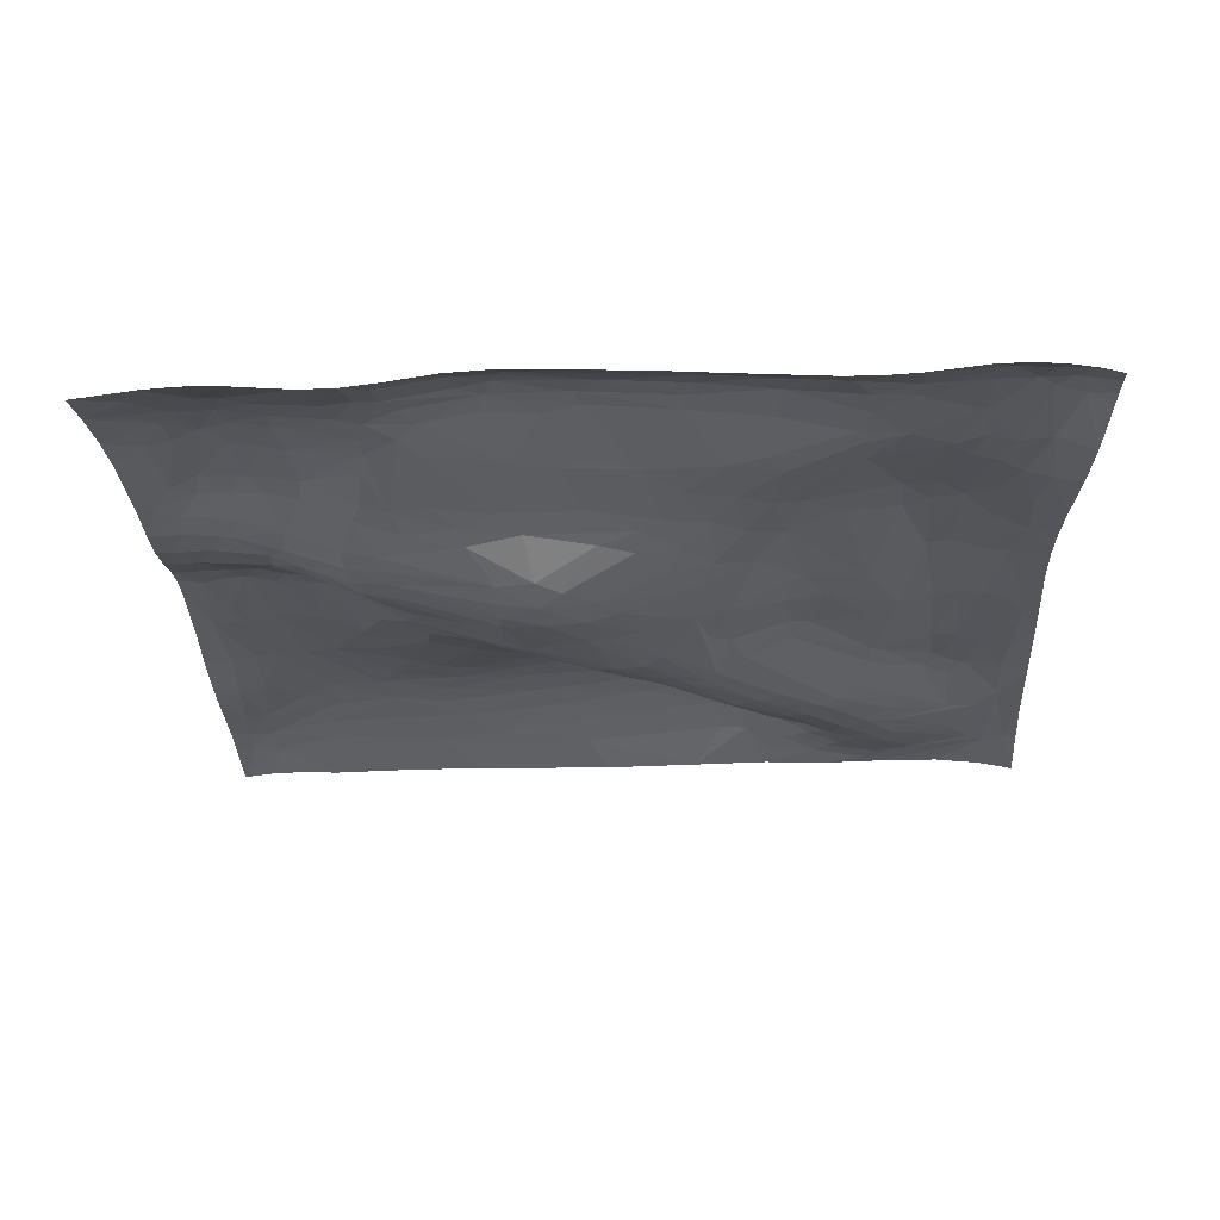
<metadata>
{"format":"obj","ext":"obj","renderer":"f3d","projection":"perspective","resolution":1024,"background":"white","views":[{"elev":-25.0,"azim":92.4,"up":"+Z"}]}
</metadata>
<code>
v -10.11 -10.08 0.5435
v -8.888 -10.14 0.896
v -8.144 -10.13 0.968
v -7.369 -10.1 0.9462
v -6.01 -10.03 0.871
v -5.079 -10.01 0.8954
v -3.662 -9.955 0.9664
v -2.143 -9.868 1.044
v -0.1764 -9.799 1.158
v 0.602 -9.792 1.15
v 2.687 -9.813 0.8076
v 3.479 -9.825 0.8066
v 4.541 -9.84 0.8848
v 6.569 -9.874 0.8869
v 7.605 -9.905 0.8227
v -9.029 -9.652 0.978
v -8.466 -9.672 1.082
v -5.704 -9.472 1.082
v 0.1553 -9.281 1.3
v 1.14 -9.799 1.089
v 1.887 -9.802 0.9208
v 2.637 -9.369 0.8367
v 4.419 -9.455 0.9757
v 6.863 -9.168 1.161
v 8.924 -9.93 0.63
v 10.04 -9.962 0.4219
v -9.283 -8.984 0.981
v -7.482 -9.629 1.114
v -4.12 -9.383 1.184
v -1.811 -9.429 1.192
v -1.318 -8.969 1.309
v 0.8124 -8.687 1.291
v 3.446 -9.066 0.852
v 4.101 -8.99 0.9803
v 5.019 -9.033 1.147
v 7.722 -8.744 1.199
v 9.383 -9.012 0.7314
v -10.13 -9.285 0.6413
v -8.56 -9.135 1.144
v -7.539 -9.123 1.216
v -5.766 -8.847 1.252
v 0.2301 -8.723 1.37
v 1.928 -9.002 0.9345
v 2.785 -8.579 0.8025
v 6.815 -8.641 1.298
v 10.06 -8.562 0.6001
v -4.021 -8.837 1.329
v -2.049 -8.664 1.343
v 1.736 -7.418 0.8773
v 3.409 -8.092 0.8036
v 4.731 -8.538 1.178
v 5.386 -8.361 1.282
v 8.165 -8.374 1.203
v -10.11 -8.722 0.6518
v -4.131 -8.224 1.399
v -1.847 -7.946 1.379
v 0.2796 -8.287 1.383
v 0.9436 -7.925 1.252
v 2.185 -7.328 0.7211
v 7.13 -8.019 1.378
v -8.591 -7.465 1.072
v -7.985 -7.582 1.223
v -7.174 -7.301 1.36
v 3.932 -7.745 0.9026
v 4.74 -7.853 1.196
v 5.331 -7.437 1.287
v 7.978 -7.573 1.32
v 8.86 -7.849 1.094
v 10.06 -7.826 0.6538
v -6.571 -7.915 1.37
v -4.078 -7.588 1.423
v 0.0314 -7.568 1.336
v 0.6712 -7.357 1.244
v 2.8 -7.291 0.6429
v 6.569 -7.544 1.385
v 7.395 -7.4 1.372
v -10.06 -7.619 0.607
v -1.776 -6.851 1.269
v 0.9836 -6.813 1.052
v 3.165 -6.895 0.5711
v 4.789 -7.07 1.127
v 8.781 -7.255 1.133
v 10.05 -7.005 0.6495
v -6.122 -7.244 1.441
v -3.739 -6.835 1.36
v 3.786 -6.807 0.6765
v 6.468 -6.888 1.327
v 7.342 -6.531 1.285
v 7.858 -6.548 1.245
v -5.985 -5.991 1.448
v 0.2886 -6.773 1.186
v 1.88 -6.514 0.5799
v 2.536 -6.611 0.4767
v 4.766 -6.333 0.9563
v 8.428 -6.835 1.186
v 0.6924 -6.197 0.9504
v 5.366 -6.222 1.081
v 6.417 -6.345 1.228
v -6.973 -5.649 1.411
v -4.331 -5.013 1.282
v -3.484 -5.679 1.229
v -2.515 -6.029 1.178
v -1.751 -5.915 1.09
v 3.166 -5.575 0.1011
v 8.879 -5.323 0.8427
v 10.04 -5.585 0.5444
v -8.916 -4.91 1.054
v -5.452 -5.506 1.419
v 2.076 -5.277 0.01823
v 4.611 -5.241 0.5067
v 6.852 -4.727 0.8372
v 7.389 -4.745 0.8783
v 8.175 -5.142 0.9284
v -4.834 -4.4 1.34
v -1.172 -5.389 0.9023
v 2.59 -5.487 0.04521
v 3.702 -5.571 0.2283
v 5.112 -4.999 0.5948
v 6.2 -4.858 0.7793
v -7.919 -4.1 1.316
v -6.585 -4.51 1.477
v -2.481 -4.411 0.9258
v 0.4858 -5.034 0.4916
v 1.629 -5.319 0.1522
v 3.753 -4.801 0.06839
v 10.06 -4.81 0.5459
v -8.707 -3.239 1.14
v -0.5148 -4.677 0.5688
v 2.193 -4.382 -0.2078
v 2.884 -4.526 -0.1747
v 3.358 -4.631 -0.07545
v 9.055 -4.614 0.8298
v -7.273 -4.486 1.416
v -5.898 -4.069 1.491
v 0.5062 -4.383 0.2401
v 4.397 -4.19 0.2519
v 5.037 -4.391 0.4633
v 8.048 -4.574 0.8889
v 9.591 -4.237 0.7548
v -10.05 -5.668 0.6543
v -1.564 -4.266 0.6978
v 1.278 -3.174 -0.331
v 7.477 -3.948 0.8152
v 8.457 -3.879 0.9411
v 8.905 -4.127 0.8956
v 10.07 -4.031 0.6277
v -9.247 -2.608 0.9658
v -3.066 -3.375 0.9842
v -0.4203 -3.58 0.202
v 4.678 -3.044 0.2648
v 7.949 -3.519 0.9254
v -1.255 -3.569 0.4598
v 5.276 -3.459 0.4283
v 9.612 -2.671 1.013
v -5.199 -3.734 1.428
v -3.373 -3 1.065
v -2.24 -3.117 0.7512
v 1.772 -2.339 -0.6584
v 2.243 -2.27 -0.6987
v 4.217 -2.884 0.04712
v 8.981 -2.699 1.12
v 10.09 -2.802 0.8045
v -10.03 -3.655 0.6578
v -7.83 -2.027 1.478
v -1.117 -2.938 0.2483
v 2.798 -2.424 -0.6191
v 3.338 -2.307 -0.479
v 7.02 -3.507 0.7084
v 8.11 -2.266 1.084
v -7.089 -2.159 1.609
v -5.488 -2.252 1.587
v -1.847 -2.441 0.4872
v 5.06 -2.227 0.379
v 9.141 -1.933 1.177
v -6.131 -1.99 1.648
v -3.095 -2.411 1.001
v -0.9368 -2.26 -0.05152
v -0.1706 -2.385 -0.2814
v 8.618 -2.14 1.177
v 9.441 -1.82 1.123
v 9.658 -1.679 1.063
v 10.09 -1.926 0.863
v -4.493 -1.617 1.463
v 3.497 -1.474 -0.4824
v 4.466 -1.659 0.1817
v 6.642 -1.778 0.7069
v -4.09 -0.3657 1.41
v -1.191 -1.594 -0.09312
v 0.02809 -1.772 -0.4663
v 7.979 -1.026 1.085
v -6.787 0.1252 1.749
v -4.987 -0.8058 1.598
v -2.739 -1.656 0.8366
v -0.0876 -0.8473 -0.6143
v 0.7954 -1.195 -0.6664
v 1.981 -1.286 -0.7942
v 8.708 -0.3724 1.156
v -10.01 -1.809 0.6291
v -5.61 0.4745 1.729
v 2.774 -1.421 -0.7263
v 3.176 -0.8995 -0.5793
v 4.115 -0.1115 0.07903
v 5.06 -0.3369 0.4415
v 6.454 -0.8169 0.6961
v 8.263 -0.2512 1.109
v 10.06 -0.039 0.8369
v -9.125 -0.9555 1.034
v -6.192 0.6239 1.776
v -2.098 -1.134 0.4178
v -1.543 -0.9619 -0.04
v -1.303 -0.1566 -0.4651
v -0.86 -0.3273 -0.5738
v 1.033 -0.4486 -0.7261
v 2.079 -0.4423 -0.7604
v 4.391 0.7895 0.2552
v -8.211 0.6707 1.481
v -0.6065 0.09527 -0.6871
v 9.24 0.09108 1.095
v -7.443 0.52 1.683
v -5.004 0.5161 1.635
v -3.351 0.2448 1.063
v 1.129 0.06271 -0.711
v 2.238 0.2712 -0.633
v 2.73 -0.1097 -0.5993
v 6.659 0.04626 0.7259
v -2.261 -0.2846 0.3713
v -2.298 0.7568 -0.2006
v -2.179 1.102 -0.3949
v -0.431 0.7141 -0.7202
v -10 -0.4915 0.612
v -4.198 0.7663 1.39
v -1.584 1.57 -0.5913
v 3.817 0.6818 0.03385
v 6.418 0.8665 0.6153
v -3.452 0.8991 0.9165
v 0.000291 1.15 -0.6784
v 1.283 0.7524 -0.626
v 3.156 1.309 -0.1221
v 4.719 1.305 0.3382
v 9.801 2.191 0.8193
v -7.145 1.597 1.738
v -5.307 1.388 1.628
v -2.581 0.7051 0.0663
v 2.483 1.911 -0.1862
v 3.822 1.687 0.1413
v 10.07 1.424 0.7659
v -6.441 1.887 1.728
v 9.302 1.958 0.9507
v -8.835 2.511 1.248
v -7.995 2.372 1.569
v -7.133 2.477 1.679
v -4.669 1.754 1.28
v -1.979 1.391 -0.5194
v 1.431 1.905 -0.3932
v 3.186 2.317 0.06245
v 5.7 1.697 0.4643
v -4.124 1.745 0.9089
v -3.472 1.749 0.08002
v -1.387 2.378 -0.4983
v 0.3485 2.208 -0.3673
v 1.388 2.704 -0.1855
v 8.344 1.723 0.9102
v 10.09 2.66 0.6778
v -7.516 2.683 1.62
v -1.646 2.119 -0.5586
v 4.572 2.298 0.3281
v 6.716 2.592 0.4971
v -9.993 1.798 0.6571
v -8.179 3.005 1.456
v -3.957 2.652 -0.1958
v -8.862 3.131 1.214
v -6.458 2.552 1.577
v -5.56 2.832 1.011
v -3.396 2.772 -0.4266
v -0.1391 2.685 -0.2174
v 0.8804 3.836 0.2183
v 2.961 3.239 0.211
v 4.146 2.992 0.3335
v 5.523 2.839 0.4308
v 8.141 3.558 0.8166
v 8.824 1.842 0.9634
v 9.622 3.544 0.8249
v -7.95 3.466 1.379
v -4.626 2.826 0.1115
v -9.527 3.845 0.8545
v -8.958 4.085 0.9799
v -7.533 3.546 1.352
v -6.82 3.53 1.23
v -1.067 3.038 -0.2486
v -0.3719 4.09 0.3441
v 1.809 4.23 0.4218
v 6.443 3.822 0.4996
v -5.361 3.541 0.1307
v -4.9 3.657 -0.1253
v -3.216 3.425 -0.438
v 3.863 3.835 0.4678
v 5.15 3.535 0.4804
v 6.96 3.334 0.5325
v 10.11 4.806 0.5454
v -8.714 4.414 0.9338
v -7.422 4.375 0.8654
v -6.557 4.064 0.6475
v -4.642 4.08 -0.2196
v -2.969 3.841 -0.3601
v 9.061 3.722 0.8999
v -9.992 3.641 0.6996
v -6.483 4.559 0.3211
v -4.659 4.53 -0.1863
v 0.632 4.749 0.5078
v 7.615 5.231 0.7337
v 9.679 5.01 0.6837
v -9.337 4.877 0.7708
v -8.336 4.684 0.8595
v -4.204 4.882 -0.1566
v -1.033 4.053 0.2462
v -0.7532 4.565 0.4747
v 4.93 4.292 0.6164
v 7.242 5.368 0.7022
v 8.271 5.426 0.783
v 8.989 5.403 0.7779
v -6.416 4.961 0.2057
v -2.781 4.337 -0.1729
v 6.549 5.393 0.7191
v -9.63 6.179 0.6675
v -9.013 5.199 0.7518
v -8.626 5.453 0.6715
v -7.541 5.089 0.5461
v -7.183 5.246 0.3856
v -6.353 5.476 0.1807
v -4.134 5.27 -0.01256
v 4.103 5.105 0.8095
v 10.12 5.709 0.5488
v -9.939 5.239 0.6336
v -6.057 5.984 0.2402
v -4.042 5.743 0.2488
v -0.9747 5.83 0.7321
v 7.401 6.253 0.7748
v 8.901 6.242 0.801
v -7.649 5.925 0.3965
v -7.208 6.127 0.3313
v 0.9132 5.754 0.7837
v 9.368 6.352 0.7755
v 10.13 6.311 0.5782
v -7.95 6.507 0.441
v -3.4 6.05 0.5957
v -3.173 6.47 0.804
v -2.734 6.007 0.6718
v 4.711 6.269 1.094
v 6.569 7.205 0.9833
v -9.183 6.411 0.649
v -7.351 6.771 0.4315
v -0.694 6.551 0.9195
v 1.606 6.993 1.267
v 3.623 6.333 1.142
v -9.007 7.407 0.7032
v -5.455 6.856 0.6319
v 9.717 8.098 0.9182
v 10.17 7.631 0.7107
v -9.962 6.627 0.6805
v -5.919 6.686 0.482
v -4.73 7.326 1.106
v -4.221 7.577 1.197
v -2.872 7.455 1.082
v -0.845 7.347 1.128
v 3.711 6.931 1.27
v 4.521 7.094 1.228
v 6.006 7.529 1.071
v 9.139 7.792 0.9887
v -8.367 8.117 0.7436
v -7.918 8.259 0.764
v -6.573 6.774 0.4425
v 3.777 7.636 1.328
v 6.817 7.881 1.046
v 7.87 7.723 1.044
v -4.66 7.863 1.255
v 1.512 7.564 1.359
v 9.018 8.661 1.074
v 10.19 8.284 0.7201
v -10.04 8.074 0.7121
v -6.731 8.114 0.8424
v -5.448 8.054 1.171
v -3.232 8.069 1.215
v -0.8937 7.969 1.224
v 1.117 8.212 1.363
v 2.756 8.324 1.343
v 4.172 8.339 1.244
v 5.679 8.113 1.102
v 6.529 8.51 1.046
v -4.993 8.39 1.276
v -3.718 8.765 1.248
v -0.9747 8.484 1.241
v 5.235 8.743 1.066
v 9.681 8.956 0.8933
v 10.19 8.945 0.6756
v -8.644 8.767 0.811
v -7.006 8.841 0.9747
v -5.814 8.964 1.16
v -1.203 8.991 1.212
v 8.72 8.957 1.062
v -8.842 9.22 0.8166
v -3.851 9.399 1.169
v 0.9856 8.878 1.317
v 2.234 9.177 1.254
v 6.87 9.16 0.9448
v 8.628 9.571 0.932
v 9.251 9.28 0.951
v 10.17 9.608 0.5755
v -10.07 9.185 0.6176
v -8.714 9.694 0.7958
v -6.449 9.332 1.056
v -4.974 9.292 1.173
v -1.673 9.485 1.131
v 1.096 9.786 1.163
v 3.55 9.139 1.165
v 5.166 9.327 0.9366
v 6.811 10.02 0.6573
v -10.06 10.03 0.4407
v -8.58 10.01 0.7389
v -7.25 9.967 0.8823
v -5.173 9.935 1.007
v -2.892 9.871 1.034
v 0.006537 9.781 1.133
v 2.268 9.812 1.102
v 3.544 9.864 0.9647
v 5.237 9.931 0.7338
v 6.107 9.974 0.6726
v 7.403 10.05 0.6624
v 8.481 10.1 0.707
v 9.034 10.1 0.6773
v 9.674 10.09 0.5778
v 10.14 10.08 0.4628
f 3 17 2
f 5 18 28
f 6 18 5
f 7 29 6
f 8 30 7
f 9 30 8
f 10 20 19
f 11 12 22
f 16 27 1
f 19 31 30
f 20 43 32
f 21 22 43
f 24 35 13
f 15 25 36
f 25 26 37
f 17 39 16
f 30 47 29
f 31 48 30
f 22 44 43
f 22 33 44
f 35 51 23
f 24 36 45
f 25 37 53
f 38 27 54
f 34 50 33
f 45 52 35
f 41 70 40
f 47 55 41
f 48 55 47
f 44 59 43
f 51 65 34
f 36 53 60
f 37 46 68
f 54 27 77
f 39 61 27
f 63 62 39
f 56 71 55
f 60 75 52
f 53 68 67
f 46 69 68
f 27 61 77
f 55 84 70
f 58 73 57
f 44 50 74
f 60 76 75
f 60 67 76
f 72 78 56
f 73 91 72
f 50 86 80
f 50 64 86
f 65 66 81
f 71 90 84
f 64 81 86
f 82 95 67
f 61 140 77
f 78 102 85
f 59 92 49
f 74 93 59
f 80 93 74
f 102 101 85
f 91 103 78
f 79 96 91
f 92 96 79
f 87 88 98
f 84 99 63
f 85 108 90
f 101 100 85
f 78 103 102
f 82 105 95
f 83 106 82
f 62 107 61
f 96 128 115
f 94 97 110
f 105 113 89
f 100 114 108
f 97 119 118
f 120 127 107
f 90 121 99
f 102 122 101
f 115 122 102
f 117 110 125
f 108 134 90
f 122 100 101
f 116 130 129
f 104 131 130
f 113 132 138
f 114 134 108
f 124 135 123
f 109 142 124
f 119 111 137
f 132 145 138
f 114 155 134
f 128 152 141
f 135 149 128
f 112 138 143
f 138 144 151
f 138 145 144
f 132 139 145
f 122 148 114
f 141 148 122
f 137 153 150
f 137 168 153
f 148 155 114
f 141 157 148
f 149 165 152
f 139 146 154
f 121 170 133
f 155 171 134
f 129 159 158
f 129 130 159
f 136 150 160
f 144 145 179
f 170 164 120
f 157 176 156
f 168 173 153
f 179 169 151
f 147 198 163
f 171 175 134
f 183 171 155
f 156 183 155
f 165 172 157
f 153 173 150
f 161 154 174
f 161 174 179
f 154 181 180
f 156 176 183
f 177 188 172
f 158 189 178
f 167 160 184
f 150 185 160
f 173 185 150
f 127 207 147
f 183 176 187
f 178 212 177
f 185 184 160
f 169 179 190
f 175 191 170
f 171 208 175
f 183 192 171
f 188 209 193
f 189 195 194
f 158 196 195
f 159 200 196
f 186 203 173
f 179 174 197
f 192 199 171
f 184 201 200
f 185 202 184
f 179 197 205
f 207 230 198
f 164 216 127
f 191 219 170
f 212 211 188
f 196 214 213
f 196 200 214
f 203 215 185
f 211 228 210
f 201 224 200
f 190 225 204
f 181 218 180
f 187 220 192
f 228 227 210
f 213 214 222
f 224 223 214
f 190 205 225
f 213 222 229
f 202 233 201
f 215 233 202
f 204 225 234
f 226 235 221
f 227 243 226
f 217 229 232
f 233 238 224
f 207 268 230
f 222 237 236
f 223 254 237
f 203 234 239
f 205 197 262
f 206 240 181
f 191 241 219
f 208 241 191
f 220 242 199
f 231 242 220
f 224 244 223
f 238 244 224
f 215 245 233
f 215 203 239
f 235 252 231
f 236 265 229
f 240 248 218
f 216 249 207
f 219 241 250
f 254 259 236
f 244 254 223
f 245 255 238
f 234 262 267
f 253 274 228
f 236 259 265
f 254 260 259
f 239 266 245
f 241 251 264
f 258 284 257
f 260 275 259
f 234 267 256
f 250 264 269
f 265 295 232
f 277 261 254
f 266 278 255
f 262 298 267
f 252 288 272
f 261 276 260
f 240 282 248
f 263 282 240
f 274 294 270
f 259 304 295
f 276 290 275
f 271 286 285
f 269 283 286
f 270 294 284
f 289 322 304
f 277 291 261
f 279 297 278
f 267 292 279
f 274 303 294
f 286 283 300
f 293 307 302
f 295 308 303
f 290 316 315
f 299 311 282
f 294 321 307
f 295 314 308
f 304 314 295
f 317 331 296
f 310 318 298
f 286 300 312
f 297 323 317
f 305 319 310
f 320 319 305
f 311 320 305
f 327 326 313
f 322 330 314
f 315 345 322
f 296 341 291
f 331 341 296
f 312 325 324
f 316 309 336
f 323 348 317
f 326 350 325
f 328 339 327
f 309 352 336
f 310 337 318
f 320 338 319
f 343 342 311
f 333 324 359
f 329 340 339
f 331 354 341
f 339 340 344
f 360 371 334
f 347 346 345
f 336 352 347
f 337 349 323
f 334 371 351
f 335 361 356
f 345 361 335
f 341 353 352
f 348 365 354
f 350 344 355
f 346 361 345
f 346 347 363
f 348 366 365
f 338 374 337
f 342 368 338
f 343 358 357
f 324 355 359
f 356 380 360
f 346 363 362
f 364 363 347
f 349 367 366
f 342 357 368
f 351 371 370
f 361 380 356
f 366 372 365
f 374 373 349
f 361 381 380
f 362 382 375
f 363 383 382
f 373 387 367
f 368 377 374
f 368 357 377
f 355 369 395
f 375 389 381
f 375 382 389
f 376 384 383
f 372 385 376
f 387 386 372
f 373 388 387
f 379 400 408
f 380 396 371
f 381 396 380
f 382 390 389
f 382 391 390
f 383 384 391
f 370 396 395
f 389 411 397
f 389 390 411
f 386 414 385
f 399 404 388
f 377 406 399
f 393 406 377
f 390 398 401
f 392 415 414
f 404 415 392
f 399 405 404
f 406 405 399
f 397 411 410
f 402 413 412
f 403 413 402
f 404 425 415
f 404 405 416
f 409 418 417
f 409 419 418
f 410 420 419
f 401 421 420
f 412 422 421
f 412 413 422
f 414 423 403
f 415 424 414
f 416 426 425
f 405 428 427
f 406 429 405
f 2 16 1
f 2 17 16
f 3 28 17
f 3 4 28
f 4 5 28
f 6 29 18
f 7 30 29
f 9 19 30
f 9 10 19
f 21 11 22
f 13 23 12
f 14 24 13
f 14 15 24
f 1 27 38
f 20 21 43
f 22 12 33
f 17 40 39
f 13 35 23
f 24 15 36
f 16 39 27
f 40 18 41
f 41 29 47
f 32 19 20
f 30 48 47
f 19 42 31
f 31 57 48
f 23 51 34
f 24 45 35
f 36 25 53
f 57 32 58
f 32 43 58
f 43 49 58
f 44 33 50
f 35 52 51
f 37 26 46
f 40 63 39
f 41 55 70
f 48 56 55
f 48 57 56
f 65 52 66
f 43 59 49
f 50 34 64
f 34 65 64
f 45 60 52
f 45 36 60
f 53 37 68
f 39 62 61
f 40 70 63
f 55 71 84
f 57 72 56
f 85 56 78
f 52 75 66
f 60 53 67
f 57 73 72
f 44 74 59
f 67 68 82
f 83 68 69
f 58 79 73
f 58 49 79
f 74 50 80
f 64 65 81
f 66 75 87
f 87 76 88
f 70 84 63
f 72 91 78
f 73 79 91
f 76 89 88
f 97 81 66
f 67 95 89
f 49 92 79
f 59 93 92
f 86 81 94
f 97 87 98
f 93 104 116
f 63 99 62
f 71 85 90
f 91 115 103
f 61 107 140
f 84 90 99
f 85 100 108
f 91 96 115
f 93 109 92
f 93 116 109
f 117 80 86
f 123 92 124
f 95 105 89
f 82 106 105
f 110 86 94
f 92 109 124
f 112 98 88
f 97 98 111
f 88 113 112
f 120 99 133
f 62 120 107
f 103 115 102
f 96 123 128
f 110 97 118
f 97 111 119
f 125 104 117
f 99 121 133
f 115 141 122
f 115 128 141
f 105 106 126
f 107 127 147
f 90 134 121
f 123 135 128
f 116 129 109
f 116 104 130
f 137 110 118
f 112 113 138
f 113 105 132
f 105 126 132
f 124 142 135
f 125 110 136
f 163 107 147
f 118 119 137
f 132 126 139
f 100 122 114
f 137 111 143
f 111 112 143
f 139 126 146
f 154 145 139
f 128 149 152
f 109 129 142
f 136 137 150
f 137 143 168
f 138 151 143
f 141 152 157
f 133 170 120
f 148 156 155
f 148 157 156
f 135 142 149
f 129 158 142
f 143 151 168
f 144 179 151
f 167 130 131
f 154 146 162
f 120 164 127
f 152 165 157
f 149 142 178
f 159 130 166
f 160 125 136
f 131 125 167
f 193 157 172
f 151 186 168
f 151 169 186
f 179 145 161
f 134 175 121
f 165 177 172
f 149 177 165
f 168 186 173
f 121 175 170
f 182 154 162
f 149 178 177
f 142 158 178
f 174 154 180
f 200 167 184
f 172 188 193
f 147 207 198
f 177 212 188
f 178 189 212
f 159 166 200
f 186 190 204
f 187 193 221
f 188 210 209
f 189 158 195
f 158 159 196
f 127 216 207
f 171 199 208
f 173 203 185
f 186 204 203
f 190 179 205
f 181 182 206
f 170 219 164
f 175 208 191
f 183 187 192
f 213 194 195
f 193 209 221
f 209 210 226
f 188 211 210
f 189 194 212
f 185 215 202
f 209 226 221
f 211 217 253
f 195 196 213
f 200 224 214
f 184 202 201
f 197 174 218
f 174 180 218
f 164 219 216
f 192 220 199
f 210 227 226
f 212 194 217
f 187 221 231
f 281 218 248
f 217 213 229
f 201 233 224
f 204 234 203
f 187 231 220
f 226 243 235
f 211 253 228
f 229 222 236
f 222 214 237
f 214 223 237
f 225 205 234
f 221 235 231
f 217 232 253
f 181 240 218
f 207 249 268
f 235 243 257
f 237 254 236
f 233 245 238
f 239 234 256
f 234 205 262
f 262 197 281
f 208 242 247
f 206 246 240
f 247 241 208
f 231 252 242
f 243 258 257
f 243 227 258
f 232 229 265
f 215 239 245
f 216 250 249
f 216 219 250
f 269 249 250
f 235 257 252
f 227 270 258
f 227 228 270
f 238 255 244
f 242 272 247
f 242 252 272
f 228 274 270
f 239 256 266
f 246 263 240
f 250 241 264
f 252 257 273
f 258 270 284
f 253 232 274
f 259 275 289
f 254 261 260
f 244 277 254
f 244 255 277
f 245 266 255
f 256 279 266
f 256 267 279
f 247 272 251
f 252 273 288
f 257 284 273
f 232 295 274
f 255 278 277
f 248 305 281
f 268 271 306
f 268 249 271
f 287 264 251
f 265 259 295
f 260 276 275
f 266 279 278
f 262 280 298
f 262 281 280
f 248 282 305
f 269 264 283
f 251 288 287
f 273 293 302
f 259 289 304
f 306 271 285
f 271 269 286
f 273 302 288
f 289 290 315
f 284 294 293
f 274 295 303
f 280 305 310
f 261 291 276
f 278 296 277
f 278 297 296
f 279 292 297
f 267 298 292
f 288 301 287
f 263 299 282
f 288 302 301
f 293 294 307
f 277 296 291
f 297 317 296
f 280 310 298
f 283 301 313
f 300 283 313
f 312 306 285
f 302 307 301
f 294 303 321
f 304 322 314
f 289 315 322
f 276 309 290
f 276 291 309
f 298 318 292
f 282 311 305
f 327 307 328
f 285 286 312
f 301 327 313
f 321 308 329
f 307 321 328
f 325 313 326
f 315 316 347
f 290 309 316
f 292 323 297
f 292 318 323
f 312 300 325
f 328 329 339
f 308 314 329
f 291 341 309
f 333 312 324
f 335 322 345
f 329 314 334
f 331 348 354
f 315 347 345
f 311 332 343
f 337 319 338
f 324 325 350
f 327 339 326
f 314 360 334
f 314 330 360
f 309 341 352
f 318 337 323
f 340 334 351
f 311 342 320
f 326 339 350
f 369 351 370
f 330 356 360
f 330 335 356
f 316 336 347
f 320 342 338
f 350 339 344
f 341 354 353
f 344 340 351
f 348 323 349
f 324 350 355
f 352 364 347
f 348 349 366
f 338 368 374
f 342 343 357
f 361 346 362
f 352 353 364
f 354 365 353
f 337 374 349
f 355 344 369
f 353 372 376
f 360 380 371
f 361 362 375
f 362 363 382
f 353 376 364
f 400 355 395
f 366 367 372
f 349 373 367
f 379 359 400
f 388 374 377
f 361 375 381
f 363 364 383
f 364 376 383
f 367 387 372
f 357 358 378
f 376 385 384
f 372 386 385
f 393 378 394
f 370 371 396
f 381 389 396
f 382 383 391
f 387 392 386
f 387 388 392
f 377 399 388
f 357 393 377
f 402 391 384
f 369 370 395
f 12 34 33
f 396 389 397
f 390 391 398
f 384 403 402
f 400 396 410
f 385 414 403
f 386 392 414
f 388 404 392
f 408 400 409
f 393 407 406
f 396 397 410
f 411 390 401
f 430 407 431
f 400 410 409
f 401 398 412
f 398 402 412
f 404 416 425
f 408 409 417
f 409 410 419
f 410 411 420
f 411 401 420
f 401 412 421
f 403 423 413
f 414 424 423
f 415 425 424
f 416 405 427
f 405 429 428
f 406 430 429
f 17 28 40
f 40 28 18
f 41 18 29
f 32 42 19
f 31 42 57
f 57 42 32
f 65 51 52
f 85 71 56
f 83 82 68
f 87 75 76
f 76 67 89
f 97 94 81
f 97 66 87
f 93 80 104
f 117 104 80
f 123 96 92
f 110 117 86
f 112 111 98
f 88 89 113
f 120 62 99
f 125 131 104
f 137 136 110
f 163 140 107
f 154 161 145
f 167 166 130
f 160 167 125
f 193 176 157
f 182 181 154
f 200 166 167
f 186 169 190
f 187 176 193
f 213 217 194
f 211 212 217
f 281 197 218
f 208 199 242
f 247 251 241
f 269 271 249
f 287 283 264
f 251 272 288
f 273 284 293
f 289 275 290
f 280 281 305
f 283 287 301
f 312 333 306
f 327 301 307
f 321 303 308
f 325 300 313
f 328 321 329
f 335 330 322
f 331 317 348
f 311 299 332
f 337 310 319
f 340 329 334
f 369 344 351
f 353 365 372
f 400 359 355
f 388 373 374
f 393 357 378
f 402 398 391
f 12 23 34
f 384 385 403
f 400 395 396
f 393 394 407
f 430 406 407

</code>
